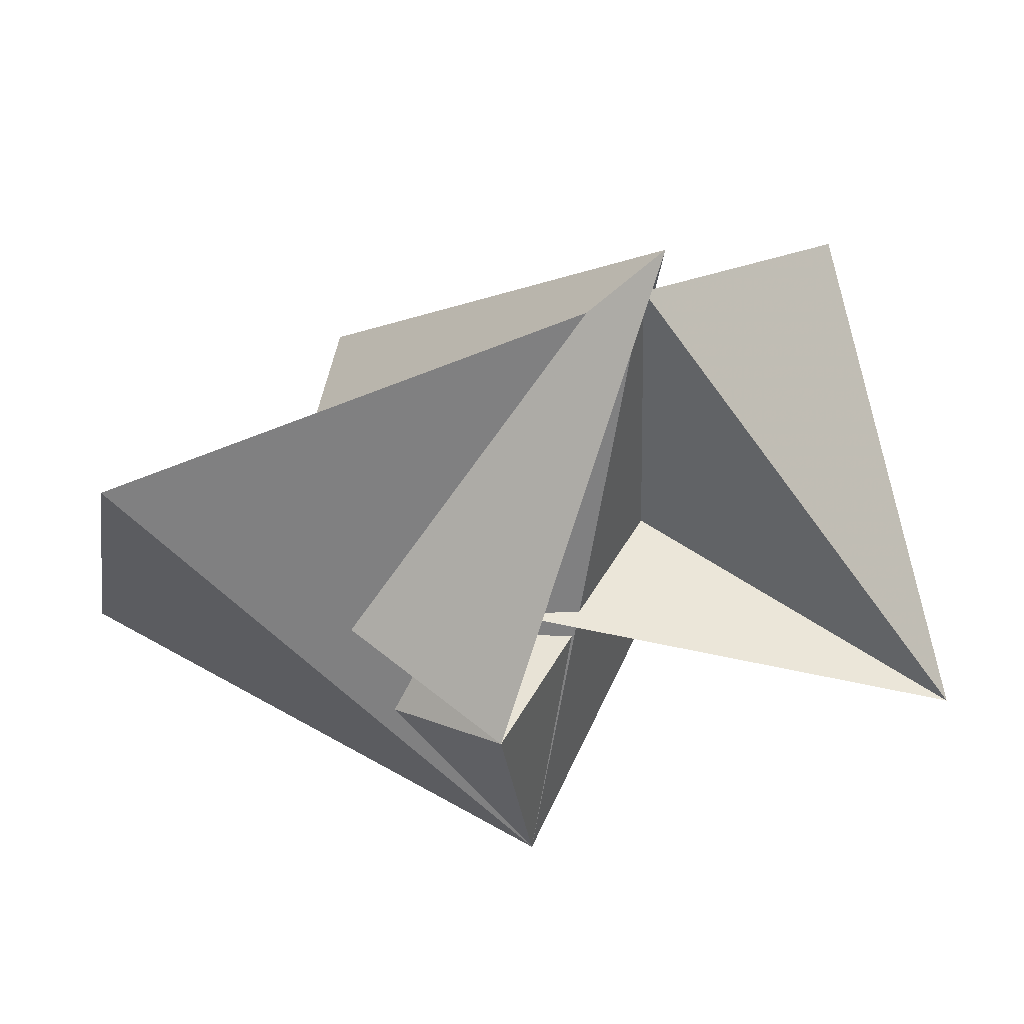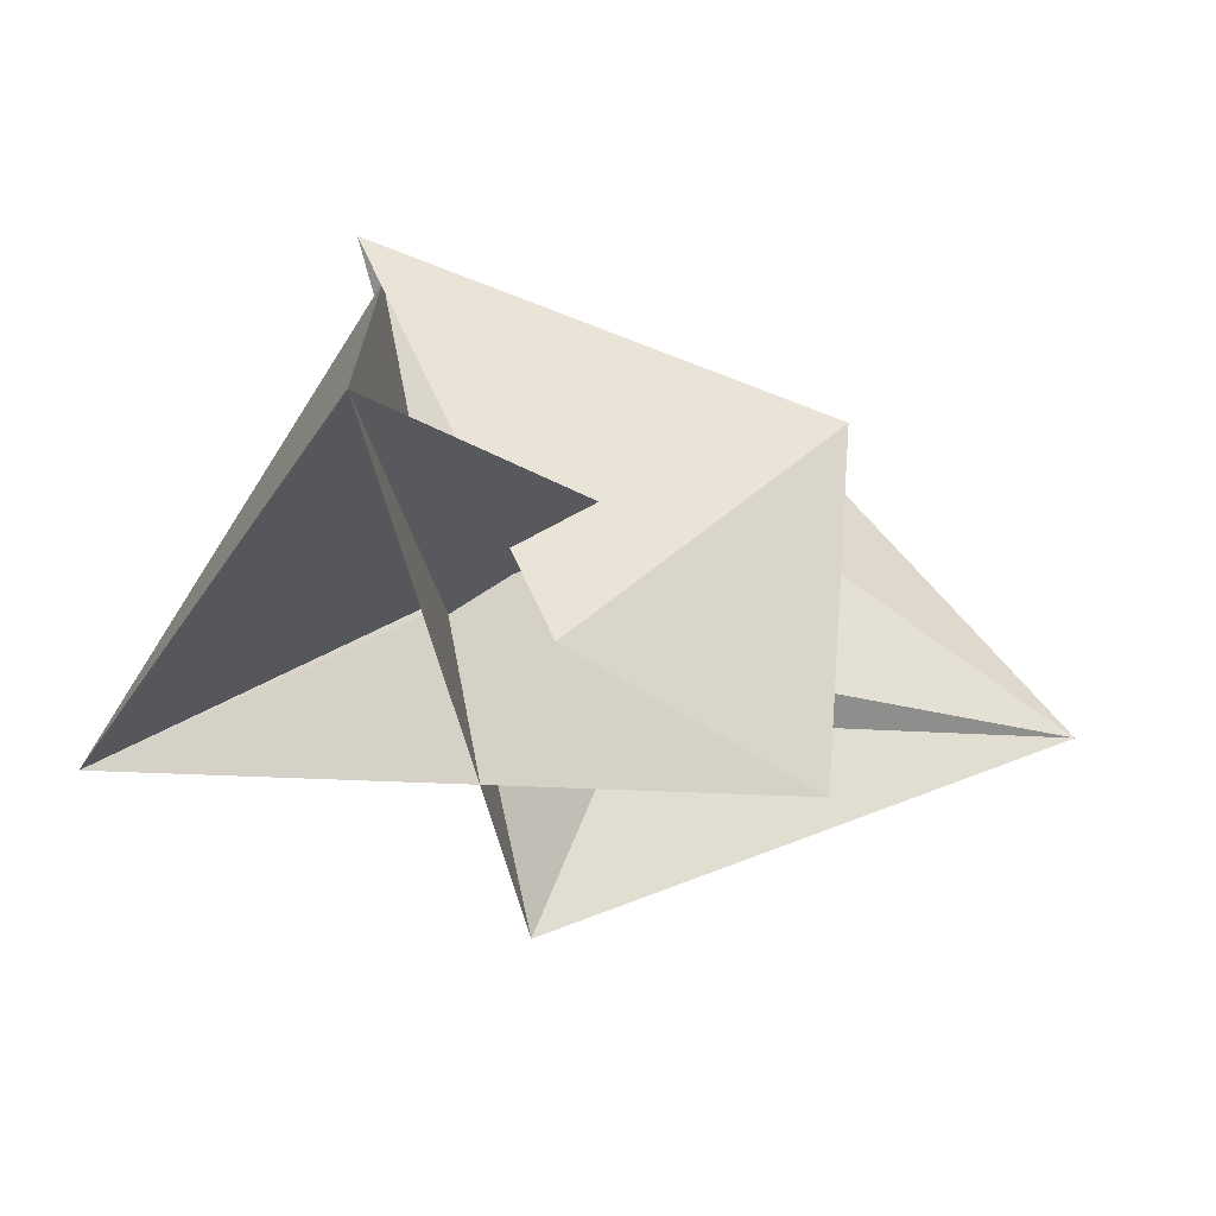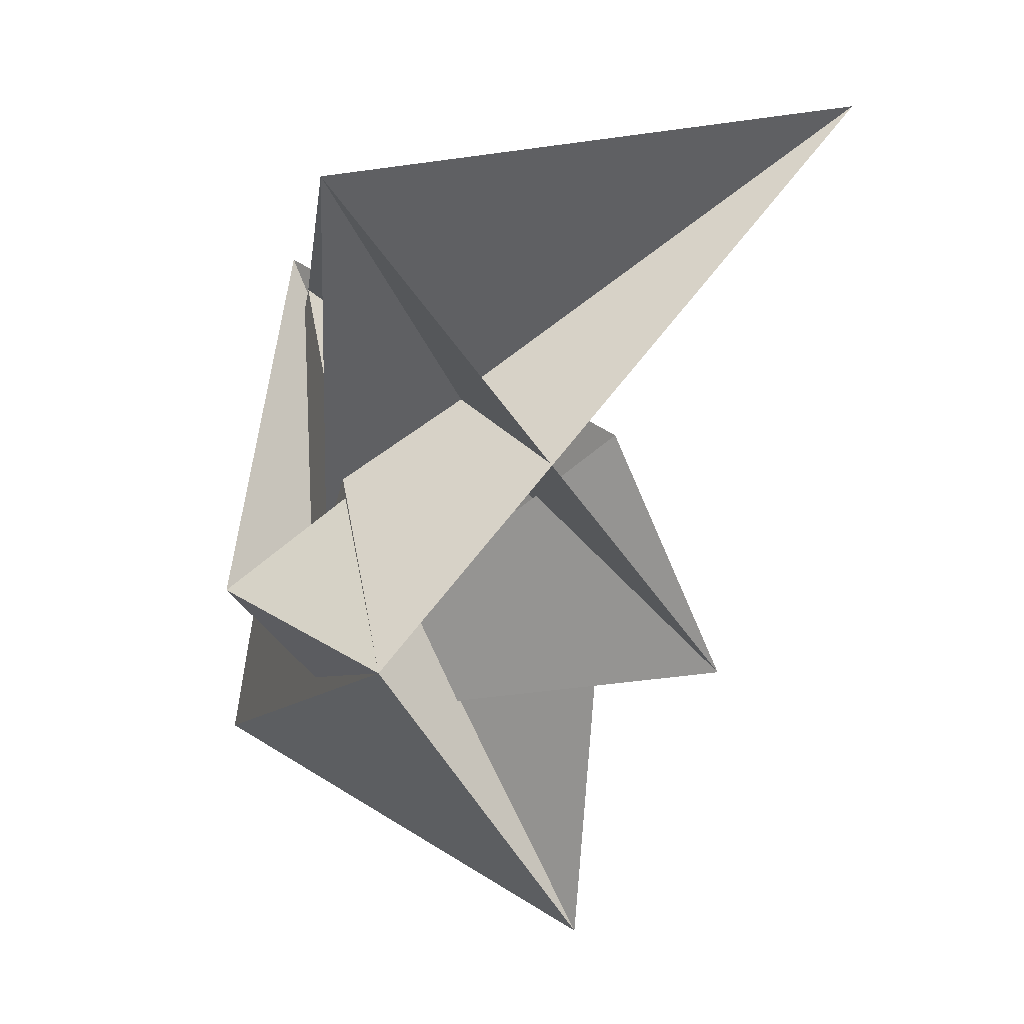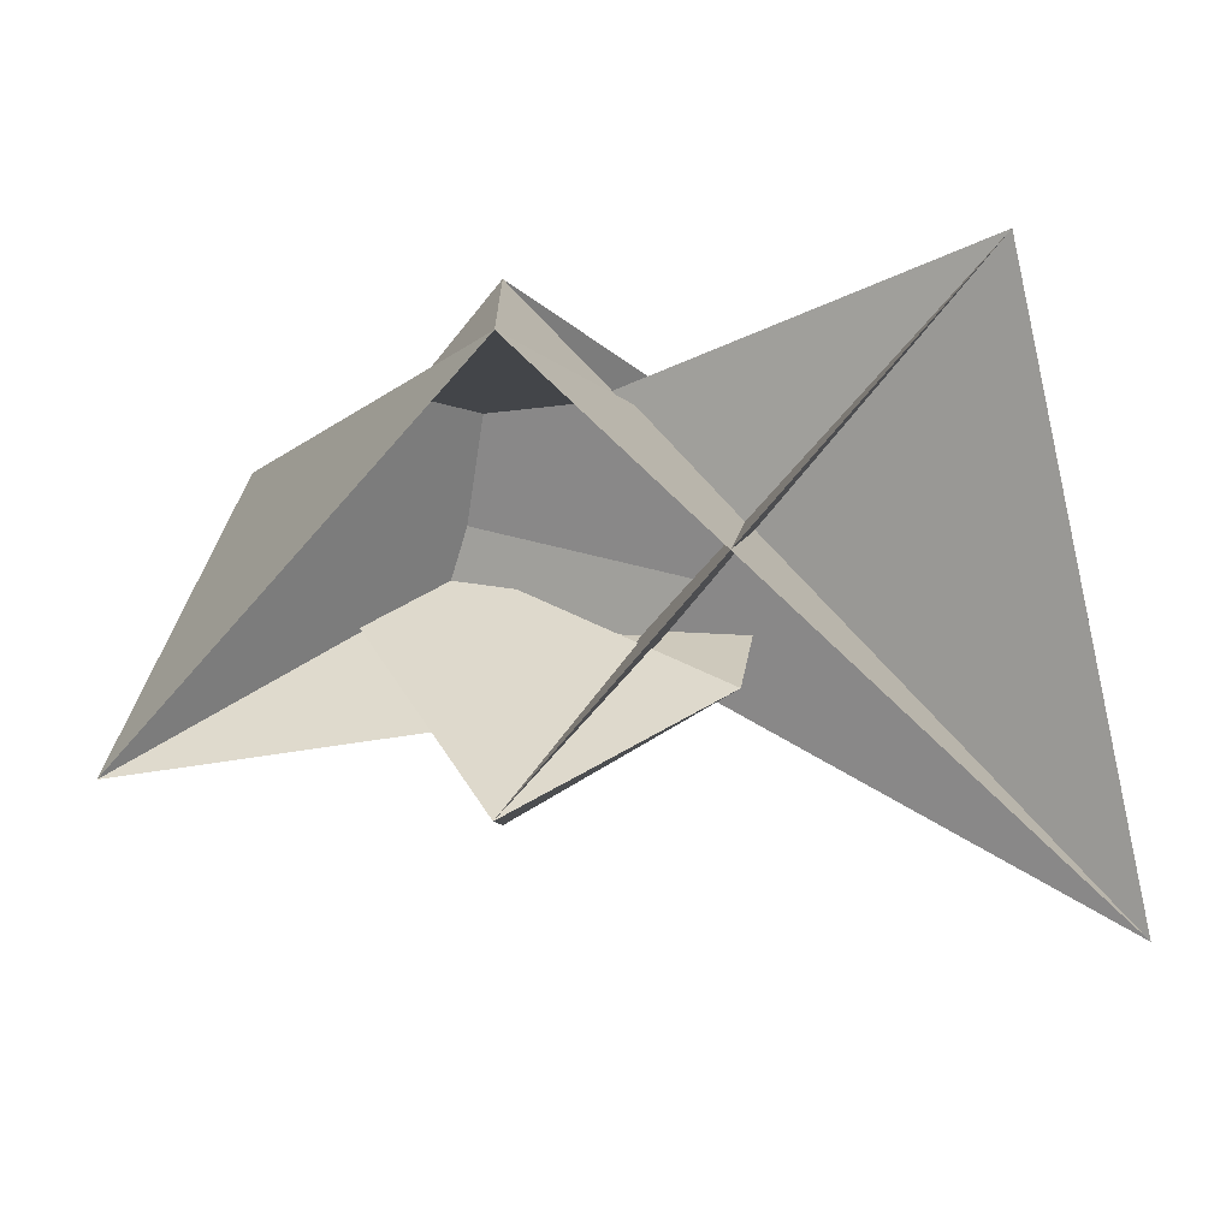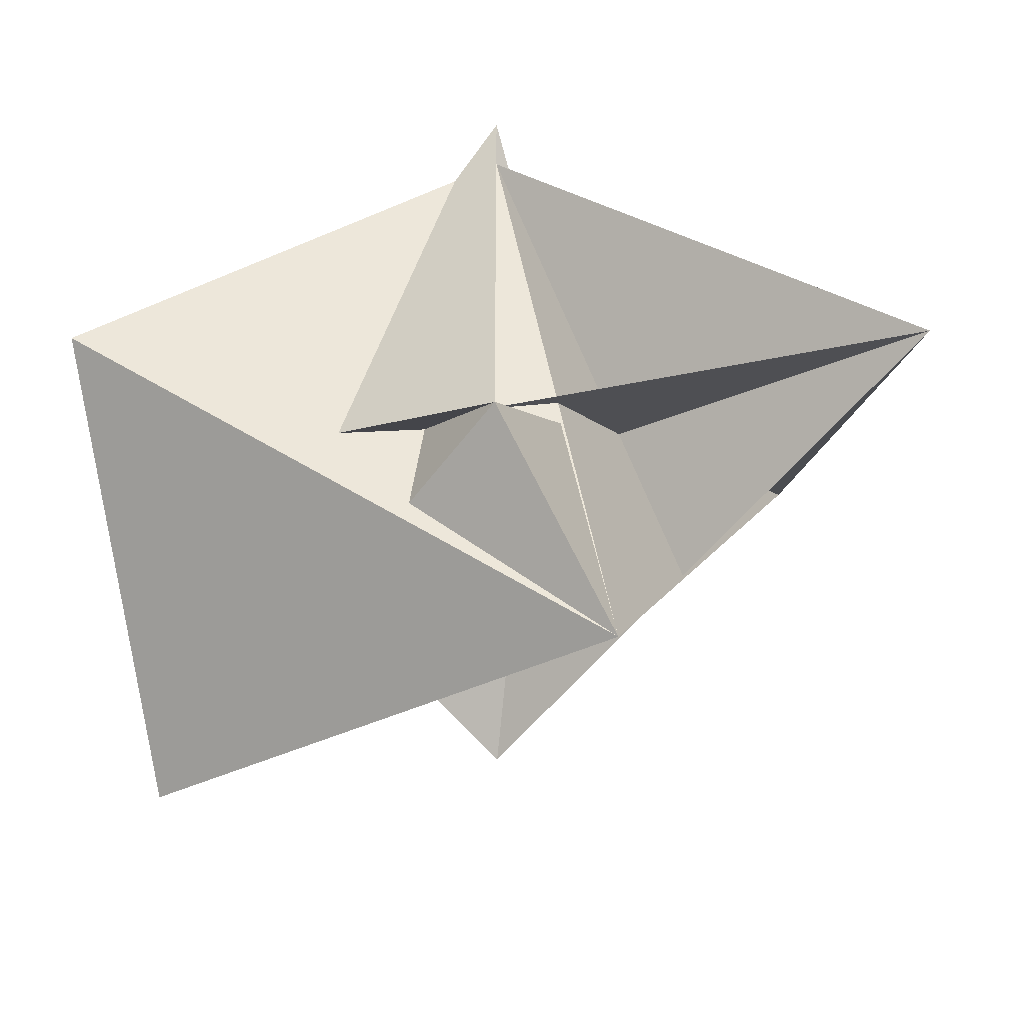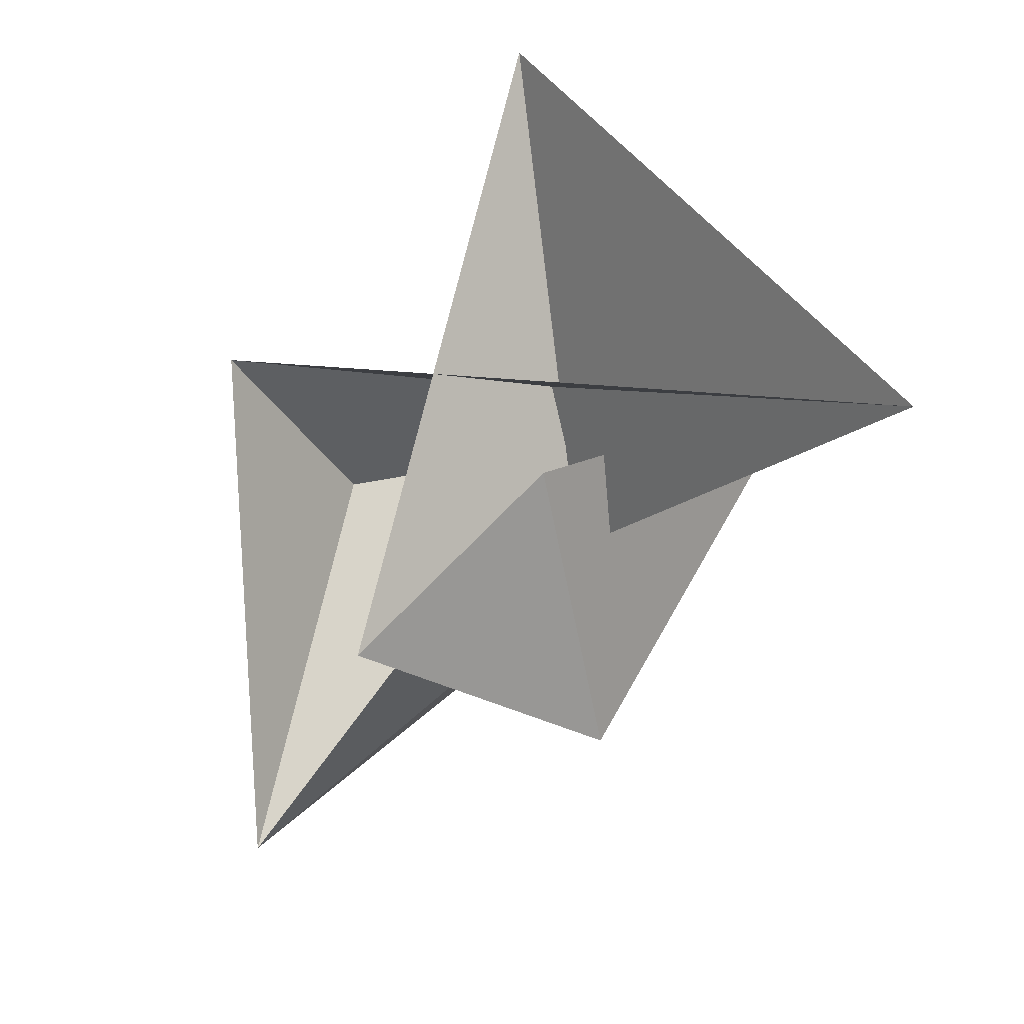
<metadata>
{"format":"obj","ext":"obj","renderer":"f3d","projection":"perspective","resolution":1024,"background":"white","views":[{"elev":17.6,"azim":-10.7,"up":"+Y"},{"elev":7.6,"azim":143.6,"up":"+Y"},{"elev":-59.2,"azim":78.6,"up":"+Y"},{"elev":-21.3,"azim":16.9,"up":"+Z"},{"elev":42.1,"azim":-18.1,"up":"+Z"},{"elev":-53.2,"azim":69.2,"up":"+Z"}]}
</metadata>
<code>
v 0 0 25.47
v -37.18 0 -18.59
v 15.41 47.41 24.93
v -20.72 15.06 12.81
v 49.97 36.31 -30.88
v 6.144 -18.91 9.941
v 18.2 13.22 -11.25
v -10.05 30.92 -16.26
v 46.11 0 23.06
v 14.01 43.12 22.67
v -36.39 26.44 22.49
v 0 0 -25.7
f 1 2 3
f 2 7 3
f 2 11 7
f 11 12 7
f 1 3 4
f 3 8 4
f 3 7 8
f 7 12 8
f 1 4 5
f 4 9 5
f 4 8 9
f 8 12 9
f 1 5 6
f 5 10 6
f 5 9 10
f 9 12 10
f 1 6 2
f 6 11 2
f 6 10 11
f 10 12 11

</code>
